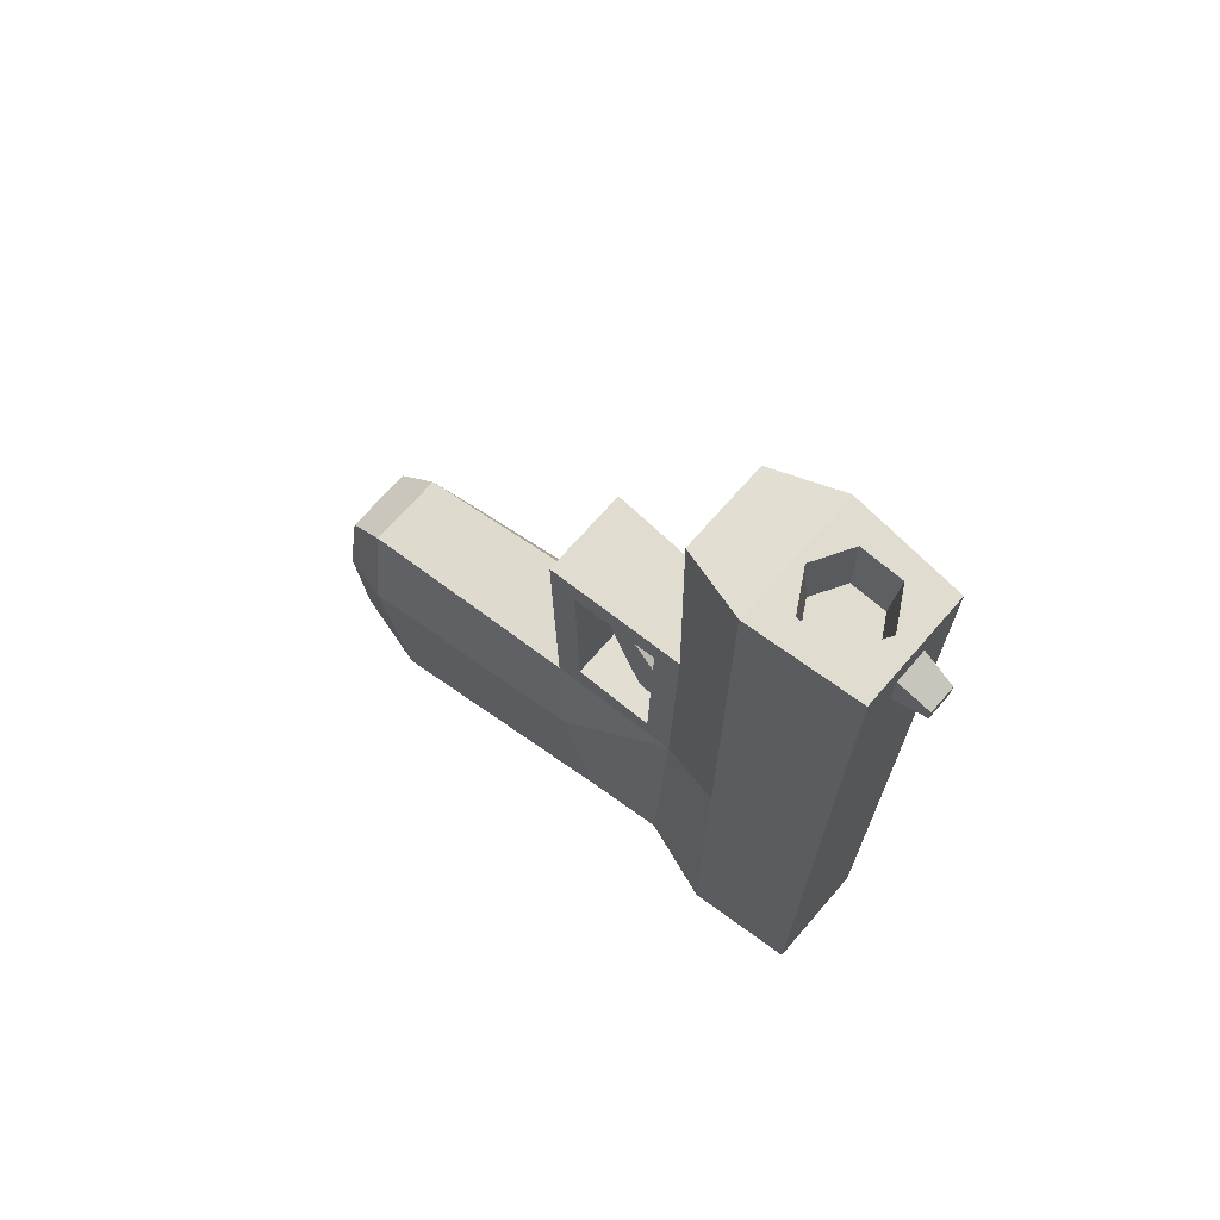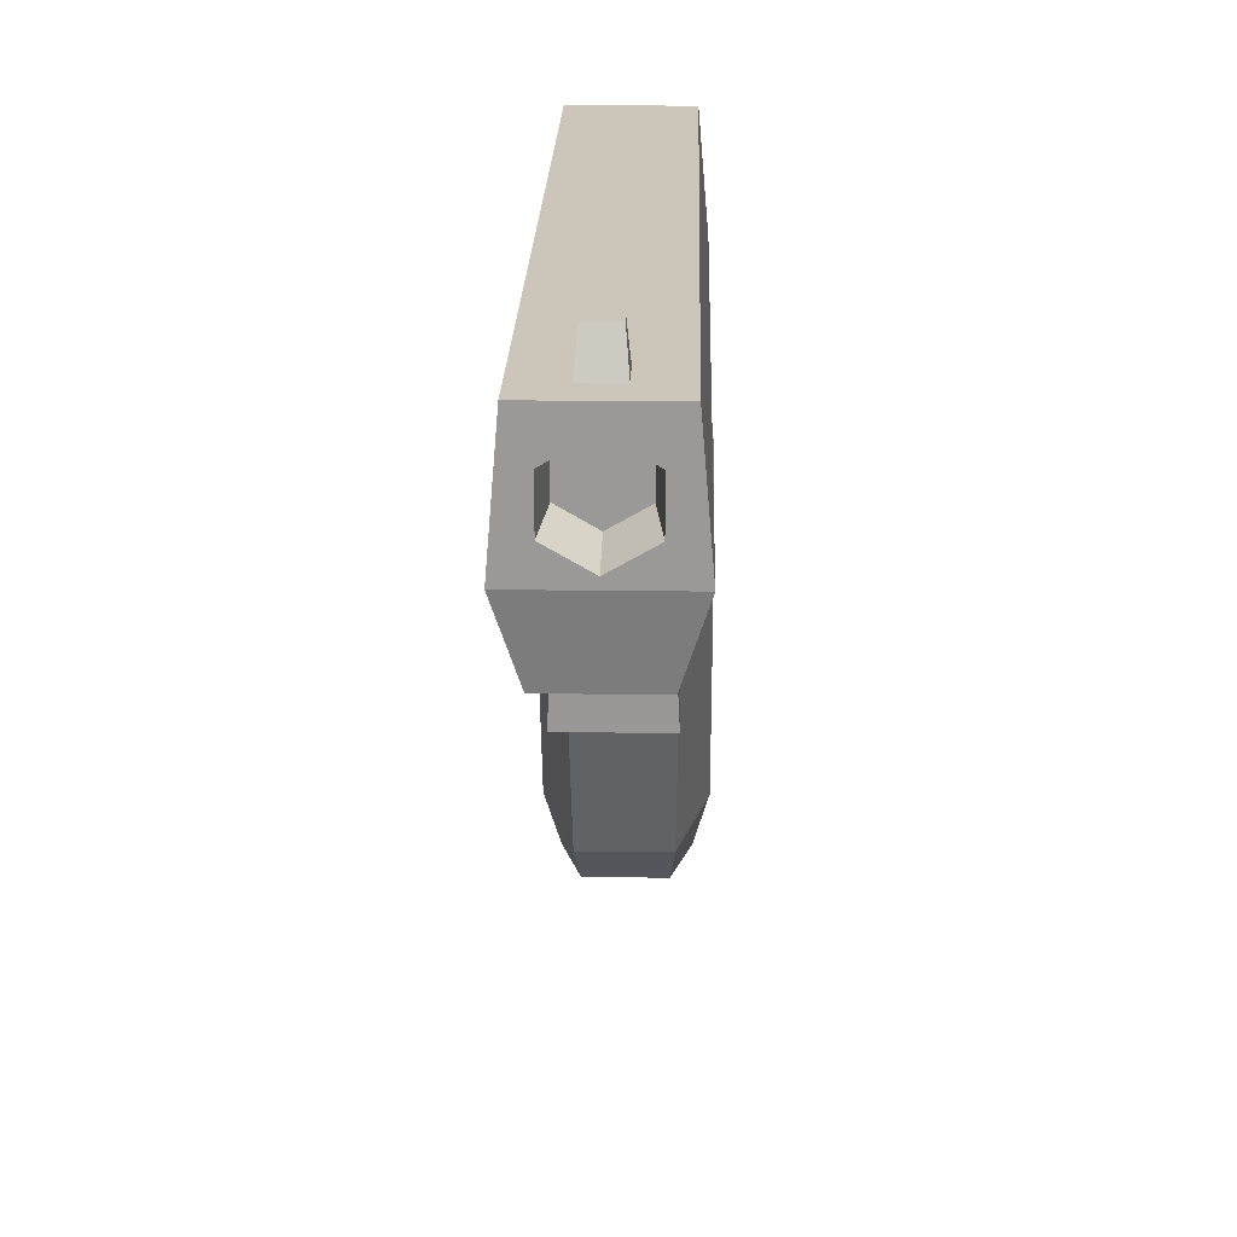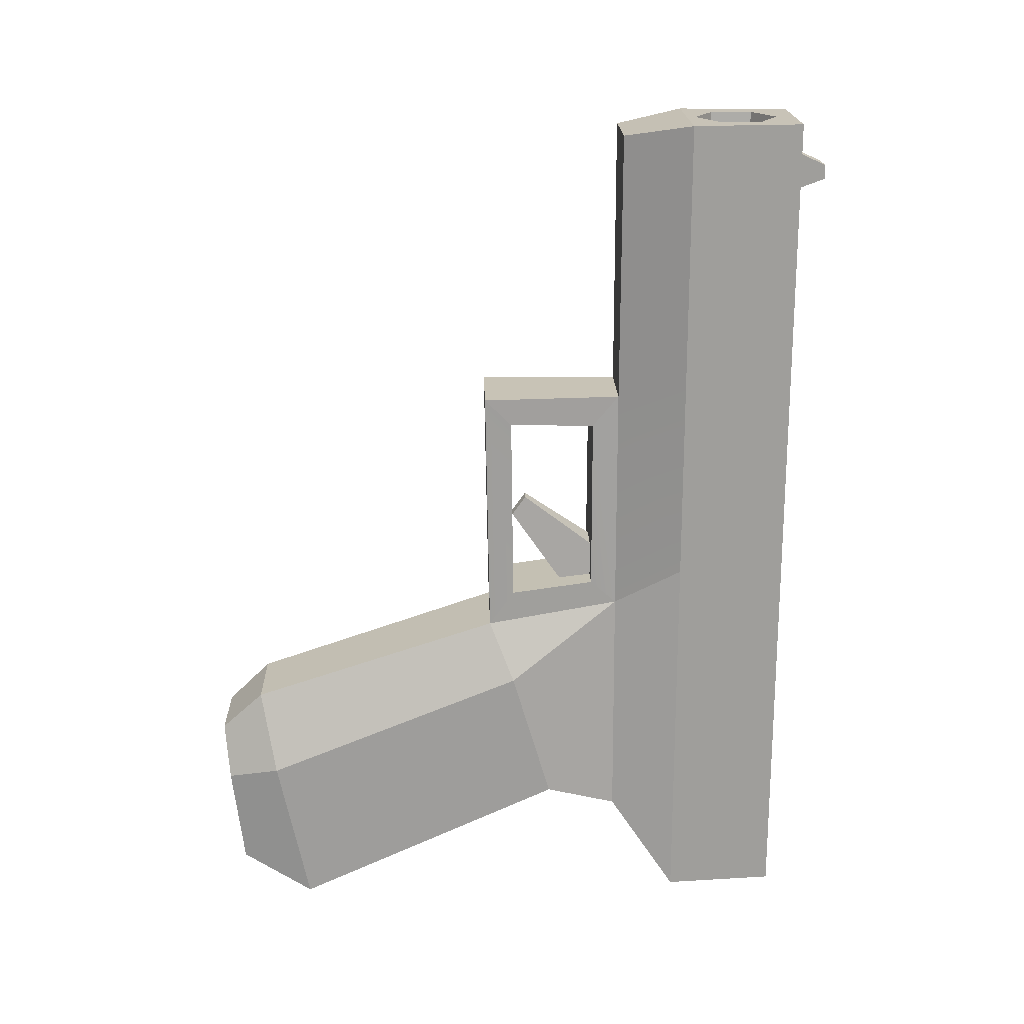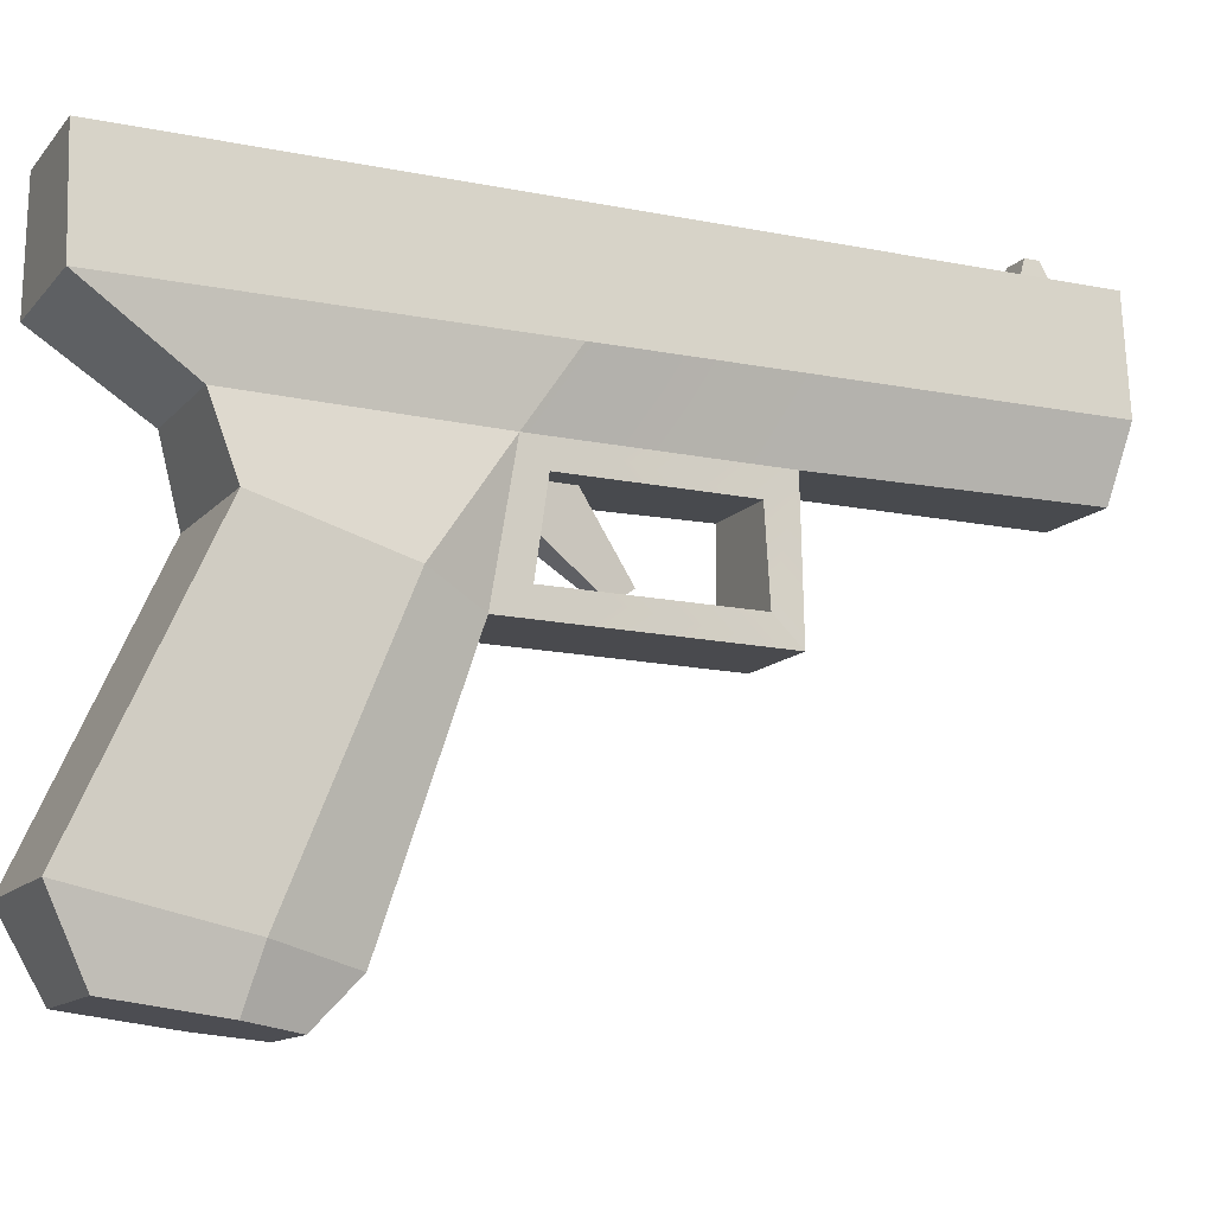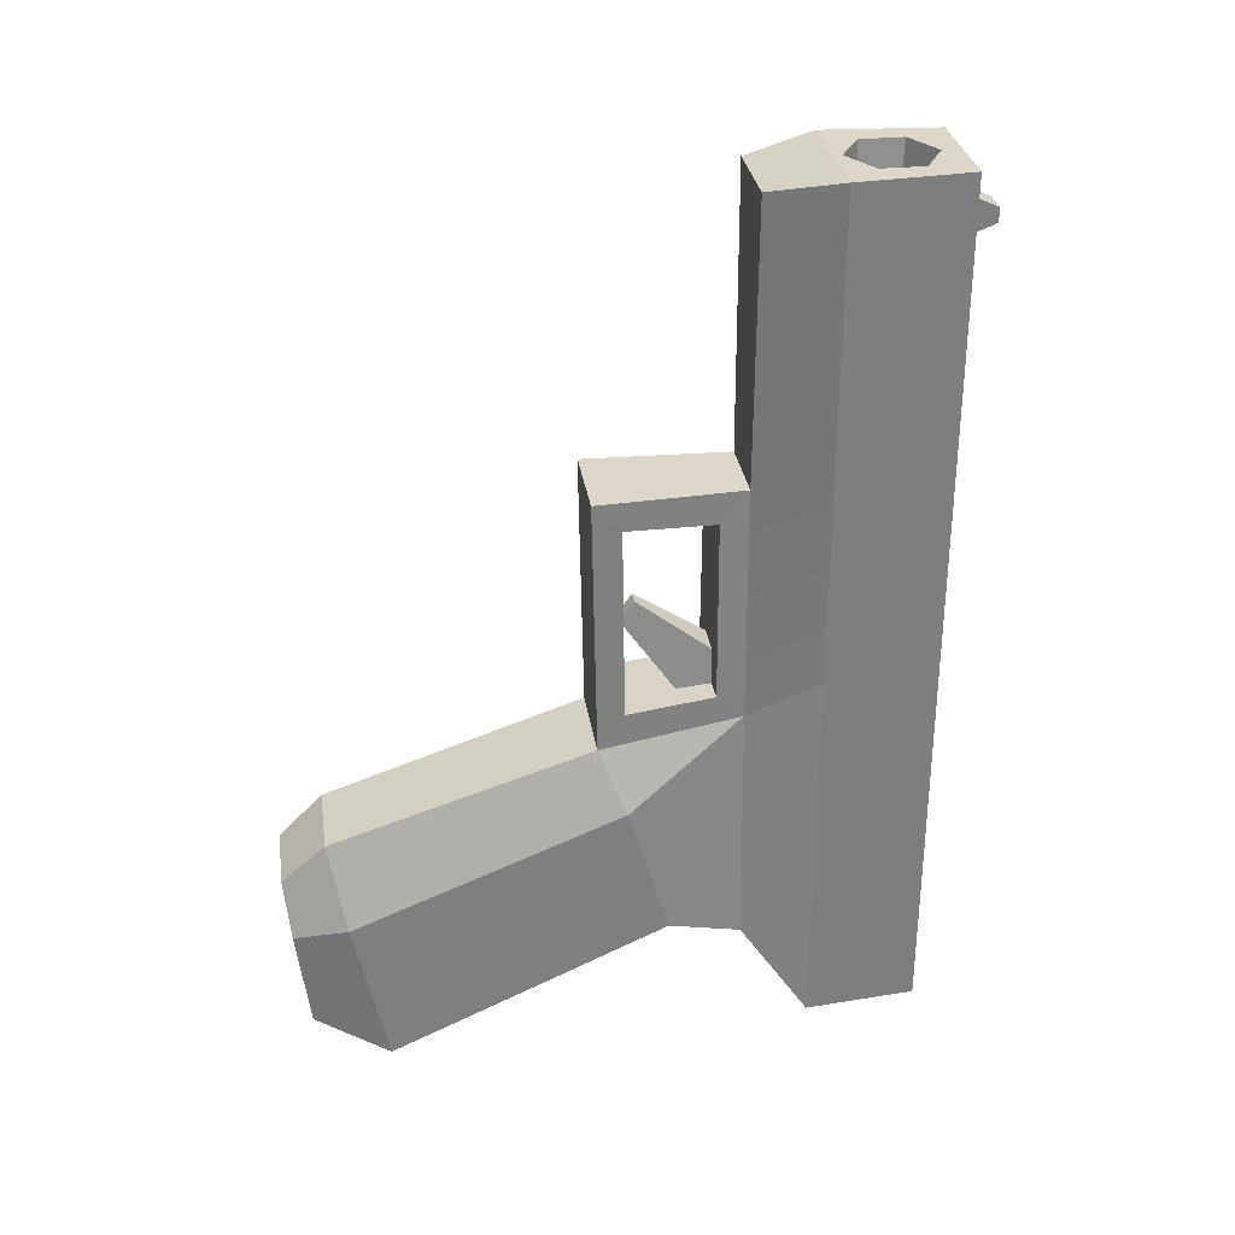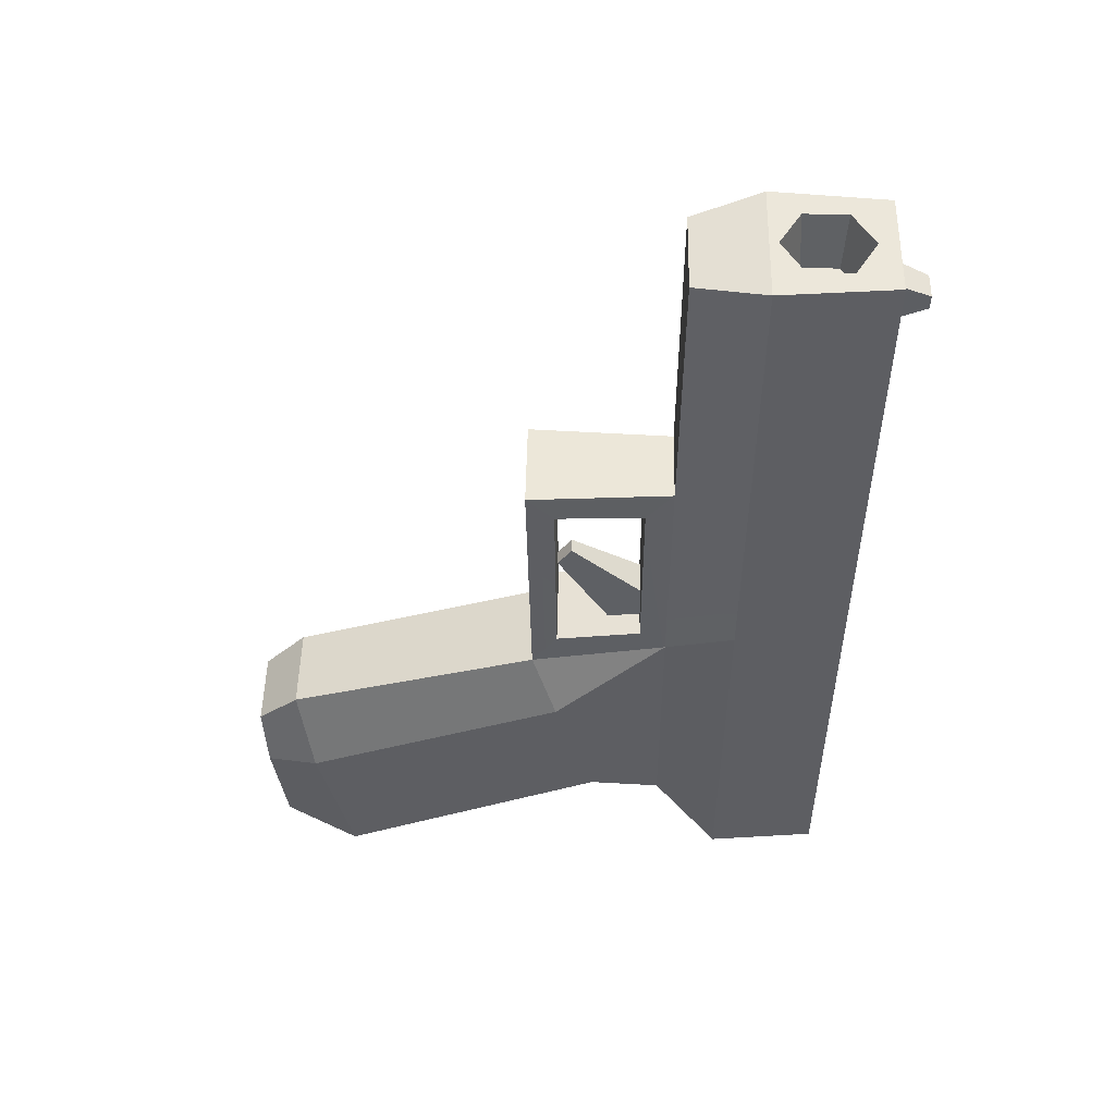
<metadata>
{"format":"obj","ext":"obj","renderer":"f3d","projection":"perspective","resolution":1024,"background":"white","views":[{"elev":69.6,"azim":131.0,"up":"+Z"},{"elev":20.8,"azim":1.4,"up":"+Y"},{"elev":19.6,"azim":88.4,"up":"+Z"},{"elev":-12.9,"azim":-114.8,"up":"+Y"},{"elev":30.8,"azim":81.6,"up":"+Z"},{"elev":50.9,"azim":91.2,"up":"+Z"}]}
</metadata>
<code>
g pistol
v 0.009468 0.04722 0.03543
v 0.0152 0.02306 0.01784
v 0.009788 0.01768 0.03034
v 0.01403 0.0619 0.1473
v 9.928e-09 0.06372 0.1473
v 0.007865 0.06826 0.1473
v -0.009468 0.04722 0.03543
v -0.009788 0.01768 0.03034
v -0.0152 0.02306 0.01784
v -0.01201 0.08585 0.1473
v 9.928e-09 0.08188 0.1473
v -0.007865 0.07734 0.1473
v -0.01201 0.08585 0.1473
v -0.007865 0.06826 0.1473
v -0.01403 0.0619 0.1473
v 9.928e-09 0.06372 0.1473
v 0.01201 0.08585 0.1473
v 9.928e-09 0.08188 0.1473
v 0.007865 0.07734 0.1473
v 0.007865 0.06826 0.1473
v 0.01403 0.0619 0.1473
v -0.01403 0.0619 0.1473
v 9.928e-09 0.06372 0.1473
v 0.01403 0.0619 0.1473
v 0.009468 0.04722 0.1446
v 0.008208 0.04722 0.08538
v -0.008208 0.04722 0.08538
v -0.009468 0.04722 0.1446
v 0.01403 0.0619 0.09265
v 0.01403 0.0619 0.1473
v 0.01201 0.08585 0.1473
v 0.01201 0.08585 0.09265
v 0.01403 0.0619 0.04459
v 0.01201 0.08585 0.04459
v 0.01403 0.0619 -0.03774
v 0.01403 0.0619 0.04459
v 0.01201 0.08585 -0.03774
v -0.01403 0.0619 0.1473
v 0.01403 0.0619 0.1473
v 0.009468 0.04722 0.1446
v -0.009468 0.04722 0.1446
v 0.01201 0.08585 0.09265
v 0.01201 0.08585 0.1473
v -0.01201 0.08585 0.1473
v -0.01201 0.08585 0.09265
v 0.01201 0.08585 0.04459
v -0.01201 0.08585 0.04459
v 0.01201 0.08585 -0.03774
v -0.01201 0.08585 -0.03774
v 0.01403 0.0619 0.09265
v 0.009468 0.04722 0.1446
v 0.01403 0.0619 0.1473
v 0.008208 0.04722 0.08538
v 0.01403 0.0619 0.04459
v 0.009468 0.04722 0.03543
v 0.01403 0.0619 -0.03774
v 0.01266 0.04722 -0.01592
v 0.009468 0.04722 0.03543
v 0.01403 0.0619 0.04459
v 0.01266 0.04722 -0.01592
v 0.01403 0.0619 -0.03774
v -0.01403 0.0619 -0.03774
v -0.01266 0.04722 -0.01592
v 0.0152 0.03163 -0.01102
v 0.01266 0.04722 -0.01592
v -0.01266 0.04722 -0.01592
v -0.0152 0.03163 -0.01102
v -0.008066 -0.04651 0.003496
v 0.008066 -0.04651 0.003496
v 0.01209 -0.04511 -0.007881
v -0.01209 -0.04511 -0.007881
v 0.01209 -0.04246 -0.02942
v -0.01209 -0.04246 -0.02942
v 0.01266 0.04722 -0.01592
v 0.0152 0.03163 -0.01102
v 0.0152 0.02306 0.01784
v 0.009468 0.04722 0.03543
v 0.0152 0.03163 -0.01102
v 0.0152 -0.02678 -0.03761
v 0.0152 -0.03366 -0.005083
v 0.0152 0.02306 0.01784
v 0.0152 0.02306 0.01784
v 0.0152 -0.03366 -0.005083
v 0.009036 -0.03729 0.01209
v 0.009788 0.01768 0.03034
v -0.008506 0.04146 0.07863
v -0.009639 0.02269 0.07918
v 0.009639 0.02269 0.07918
v 0.008506 0.04146 0.07863
v -0.009788 0.01768 0.03034
v 0.009788 0.01768 0.03034
v 0.009036 -0.03729 0.01209
v -0.009036 -0.03729 0.01209
v -0.008208 0.04722 0.08538
v 0.008208 0.04722 0.08538
v 0.009788 0.01674 0.08518
v -0.009788 0.01674 0.08518
v 0.0152 -0.02678 -0.03761
v 0.0152 0.03163 -0.01102
v -0.0152 0.03163 -0.01102
v -0.0152 -0.02678 -0.03761
v 0.01403 0.0619 -0.03774
v 0.01201 0.08585 -0.03774
v -0.01201 0.08585 -0.03774
v -0.01403 0.0619 -0.03774
v 0.0152 -0.03366 -0.005083
v 0.01209 -0.04511 -0.007881
v 0.008066 -0.04651 0.003496
v 0.009036 -0.03729 0.01209
v -0.009036 -0.03729 0.01209
v 0.009036 -0.03729 0.01209
v 0.008066 -0.04651 0.003496
v -0.008066 -0.04651 0.003496
v 0.0152 -0.02678 -0.03761
v 0.01209 -0.04246 -0.02942
v 0.01209 -0.04511 -0.007881
v 0.0152 -0.03366 -0.005083
v 0.01209 -0.04246 -0.02942
v 0.0152 -0.02678 -0.03761
v -0.0152 -0.02678 -0.03761
v -0.01209 -0.04246 -0.02942
v 0.009607 0.04147 0.04052
v 0.009468 0.04722 0.03543
v 0.009788 0.01768 0.03034
v 0.009502 0.0232 0.03795
v 0.008506 0.04146 0.07863
v 0.009468 0.04722 0.03543
v 0.008208 0.04722 0.08538
v 0.009788 0.01768 0.03034
v 0.009788 0.01674 0.08518
v 0.009639 0.02269 0.07918
v 0.009639 0.02269 0.07918
v 0.009788 0.01674 0.08518
v 0.008208 0.04722 0.08538
v 0.008506 0.04146 0.07863
v -0.009639 0.02269 0.07918
v -0.009502 0.0232 0.03795
v 0.009502 0.0232 0.03795
v 0.009639 0.02269 0.07918
v -0.001556 0.02624 0.05904
v 0.001556 0.02624 0.05904
v 0.001556 0.02323 0.0548
v -0.001556 0.02323 0.0548
v -0.009607 0.04147 0.04052
v -0.008506 0.04146 0.07863
v 0.008506 0.04146 0.07863
v 0.009607 0.04147 0.04052
v 9.928e-09 0.06372 0.1473
v 9.389e-09 0.06523 0.1349
v 0.006555 0.06902 0.1349
v 0.007865 0.06826 0.1473
v 0.007865 0.06826 0.1473
v 0.006555 0.06902 0.1349
v 0.006555 0.07659 0.1349
v 0.007865 0.07734 0.1473
v 0.007865 0.07734 0.1473
v 0.006555 0.07659 0.1349
v 9.389e-09 0.08037 0.1349
v 9.928e-09 0.08188 0.1473
v 9.389e-09 0.06523 0.1349
v 0.006555 0.07659 0.1349
v 0.006555 0.06902 0.1349
v 9.389e-09 0.08037 0.1349
v -0.006555 0.07659 0.1349
v -0.006555 0.06902 0.1349
v 0.001556 0.02624 0.05904
v 0.004645 0.04827 0.04325
v 0.004645 0.03851 0.0336
v 0.001556 0.02323 0.0548
v -0.001556 0.02323 0.0548
v 0.001556 0.02323 0.0548
v 0.004645 0.03851 0.0336
v -0.004645 0.03851 0.0336
v -0.004645 0.04827 0.04325
v 0.004645 0.04827 0.04325
v 0.001556 0.02624 0.05904
v -0.001556 0.02624 0.05904
v -0.002858 0.0928 0.1339
v -0.003506 0.08585 0.1315
v 0.003506 0.08585 0.1315
v 0.002858 0.0928 0.1339
v -0.002858 0.0928 0.137
v -0.002858 0.0928 0.1339
v 0.002858 0.0928 0.1339
v 0.002858 0.0928 0.137
v 0.003506 0.08592 0.1402
v 0.002858 0.0928 0.137
v 0.002858 0.0928 0.1339
v 0.003506 0.08585 0.1315
v -0.01403 0.0619 0.09265
v -0.01201 0.08585 0.1473
v -0.01403 0.0619 0.1473
v -0.01201 0.08585 0.09265
v -0.01403 0.0619 0.04459
v -0.01201 0.08585 0.04459
v -0.01403 0.0619 -0.03774
v -0.01201 0.08585 -0.03774
v -0.01403 0.0619 0.09265
v -0.01403 0.0619 0.1473
v -0.009468 0.04722 0.1446
v -0.008208 0.04722 0.08538
v -0.01403 0.0619 0.04459
v -0.009468 0.04722 0.03543
v -0.01403 0.0619 -0.03774
v -0.01403 0.0619 0.04459
v -0.009468 0.04722 0.03543
v -0.01266 0.04722 -0.01592
v -0.01266 0.04722 -0.01592
v -0.009468 0.04722 0.03543
v -0.0152 0.02306 0.01784
v -0.0152 0.03163 -0.01102
v -0.0152 0.03163 -0.01102
v -0.0152 0.02306 0.01784
v -0.0152 -0.03366 -0.005083
v -0.0152 -0.02678 -0.03761
v -0.0152 0.02306 0.01784
v -0.009788 0.01768 0.03034
v -0.009036 -0.03729 0.01209
v -0.0152 -0.03366 -0.005083
v -0.0152 -0.03366 -0.005083
v -0.009036 -0.03729 0.01209
v -0.008066 -0.04651 0.003496
v -0.01209 -0.04511 -0.007881
v -0.0152 -0.02678 -0.03761
v -0.0152 -0.03366 -0.005083
v -0.01209 -0.04511 -0.007881
v -0.01209 -0.04246 -0.02942
v -0.009502 0.0232 0.03795
v -0.009639 0.02269 0.07918
v -0.009788 0.01674 0.08518
v -0.009788 0.01768 0.03034
v -0.009607 0.04147 0.04052
v -0.009468 0.04722 0.03543
v -0.008506 0.04146 0.07863
v -0.008208 0.04722 0.08538
v -0.009639 0.02269 0.07918
v -0.009788 0.01674 0.08518
v 9.928e-09 0.06372 0.1473
v -0.007865 0.06826 0.1473
v -0.006555 0.06902 0.1349
v 9.389e-09 0.06523 0.1349
v -0.007865 0.06826 0.1473
v -0.007865 0.07734 0.1473
v -0.006555 0.07659 0.1349
v -0.006555 0.06902 0.1349
v -0.007865 0.07734 0.1473
v 9.928e-09 0.08188 0.1473
v 9.389e-09 0.08037 0.1349
v -0.006555 0.07659 0.1349
v -0.001556 0.02624 0.05904
v -0.001556 0.02323 0.0548
v -0.004645 0.03851 0.0336
v -0.004645 0.04827 0.04325
v -0.003506 0.08592 0.1402
v -0.003506 0.08585 0.1315
v -0.002858 0.0928 0.1339
v -0.002858 0.0928 0.137
v -0.009788 0.01674 0.08518
v 0.009788 0.01674 0.08518
v 0.009788 0.01768 0.03034
v -0.009788 0.01768 0.03034
v -0.009502 0.0232 0.03795
v -0.009607 0.04147 0.04052
v 0.009607 0.04147 0.04052
v 0.009502 0.0232 0.03795
v -0.003506 0.08592 0.1402
v -0.002858 0.0928 0.137
v 0.002858 0.0928 0.137
v 0.003506 0.08592 0.1402
f 2 1 3
f 5 4 6
f 8 7 9
f 11 10 12
f 12 13 14
f 14 13 15
f 16 14 15
f 18 17 13
f 17 18 19
f 20 17 19
f 21 17 20
f 23 22 24
f 26 25 27
f 27 25 28
f 30 29 31
f 31 29 32
f 29 33 32
f 32 33 34
f 36 35 34
f 34 35 37
f 39 38 40
f 40 38 41
f 43 42 44
f 44 42 45
f 42 46 45
f 45 46 47
f 46 48 47
f 47 48 49
f 51 50 52
f 53 50 51
f 53 54 50
f 55 54 53
f 57 56 58
f 58 56 59
f 61 60 62
f 62 60 63
f 65 64 66
f 66 64 67
f 69 68 70
f 70 68 71
f 70 71 72
f 72 71 73
f 75 74 76
f 76 74 77
f 79 78 80
f 80 78 81
f 83 82 84
f 84 82 85
f 87 86 88
f 88 86 89
f 91 90 92
f 92 90 93
f 95 94 96
f 96 94 97
f 99 98 100
f 100 98 101
f 103 102 104
f 104 102 105
f 107 106 108
f 108 106 109
f 111 110 112
f 112 110 113
f 115 114 116
f 116 114 117
f 119 118 120
f 120 118 121
f 123 122 124
f 124 122 125
f 127 126 122
f 128 126 127
f 129 125 130
f 130 125 131
f 133 132 134
f 134 132 135
f 137 136 138
f 138 136 139
f 141 140 142
f 142 140 143
f 145 144 146
f 146 144 147
f 149 148 150
f 150 148 151
f 153 152 154
f 154 152 155
f 157 156 158
f 158 156 159
f 161 160 162
f 163 160 161
f 164 160 163
f 165 160 164
f 167 166 168
f 168 166 169
f 171 170 172
f 172 170 173
f 175 174 176
f 176 174 177
f 179 178 180
f 180 178 181
f 183 182 184
f 184 182 185
f 187 186 188
f 188 186 189
f 191 190 192
f 193 190 191
f 193 194 190
f 195 194 193
f 195 196 194
f 197 196 195
f 199 198 200
f 200 198 201
f 198 202 201
f 201 202 203
f 205 204 206
f 206 204 207
f 209 208 210
f 210 208 211
f 213 212 214
f 214 212 215
f 217 216 218
f 218 216 219
f 221 220 222
f 222 220 223
f 225 224 226
f 226 224 227
f 229 228 230
f 230 228 231
f 228 232 231
f 231 232 233
f 232 234 233
f 233 234 235
f 234 236 235
f 235 236 237
f 239 238 240
f 240 238 241
f 243 242 244
f 244 242 245
f 247 246 248
f 248 246 249
f 251 250 252
f 252 250 253
f 255 254 256
f 256 254 257
f 259 258 260
f 260 258 261
f 263 262 264
f 264 262 265
f 267 266 268
f 268 266 269

</code>
